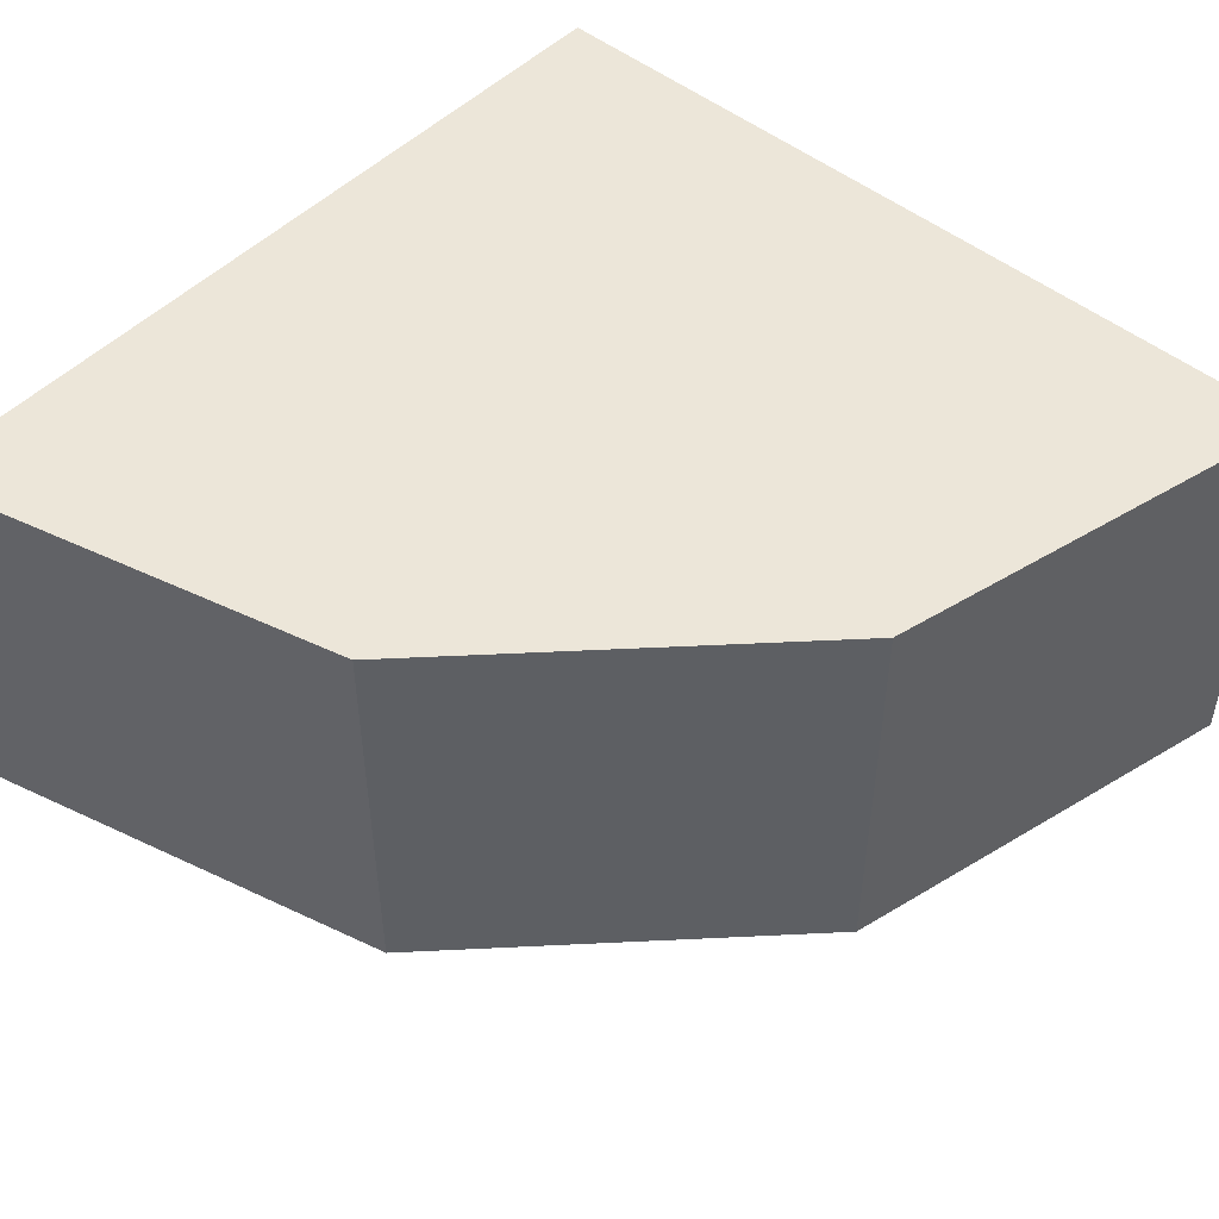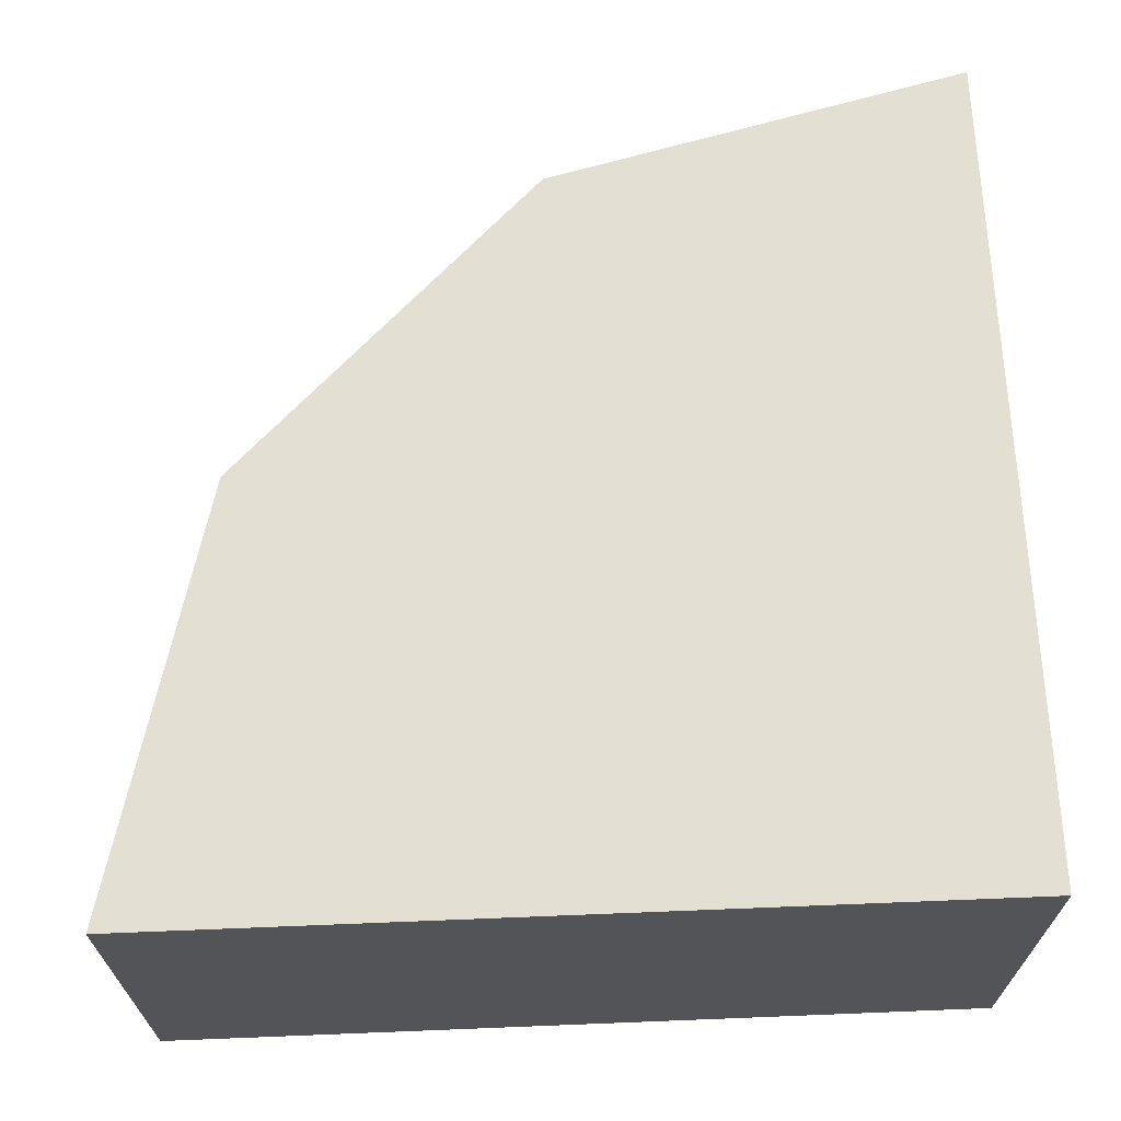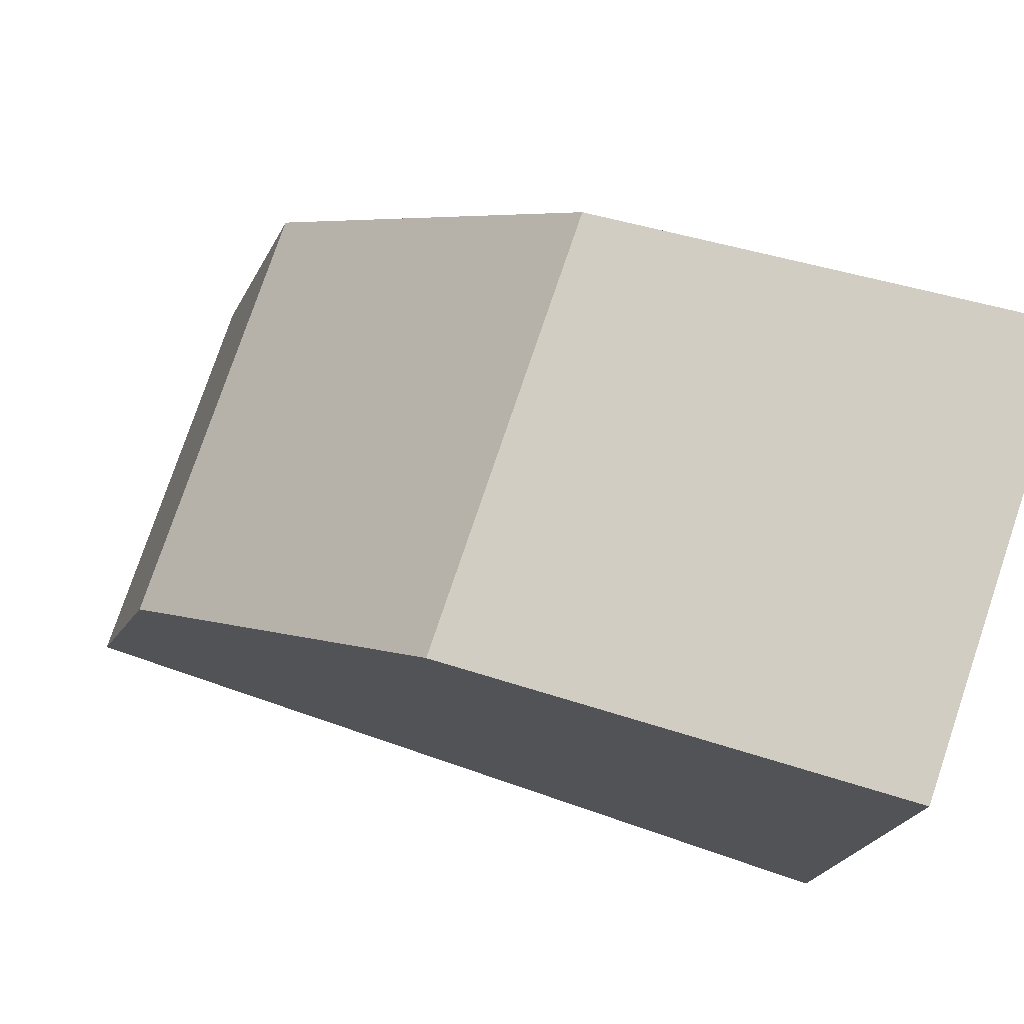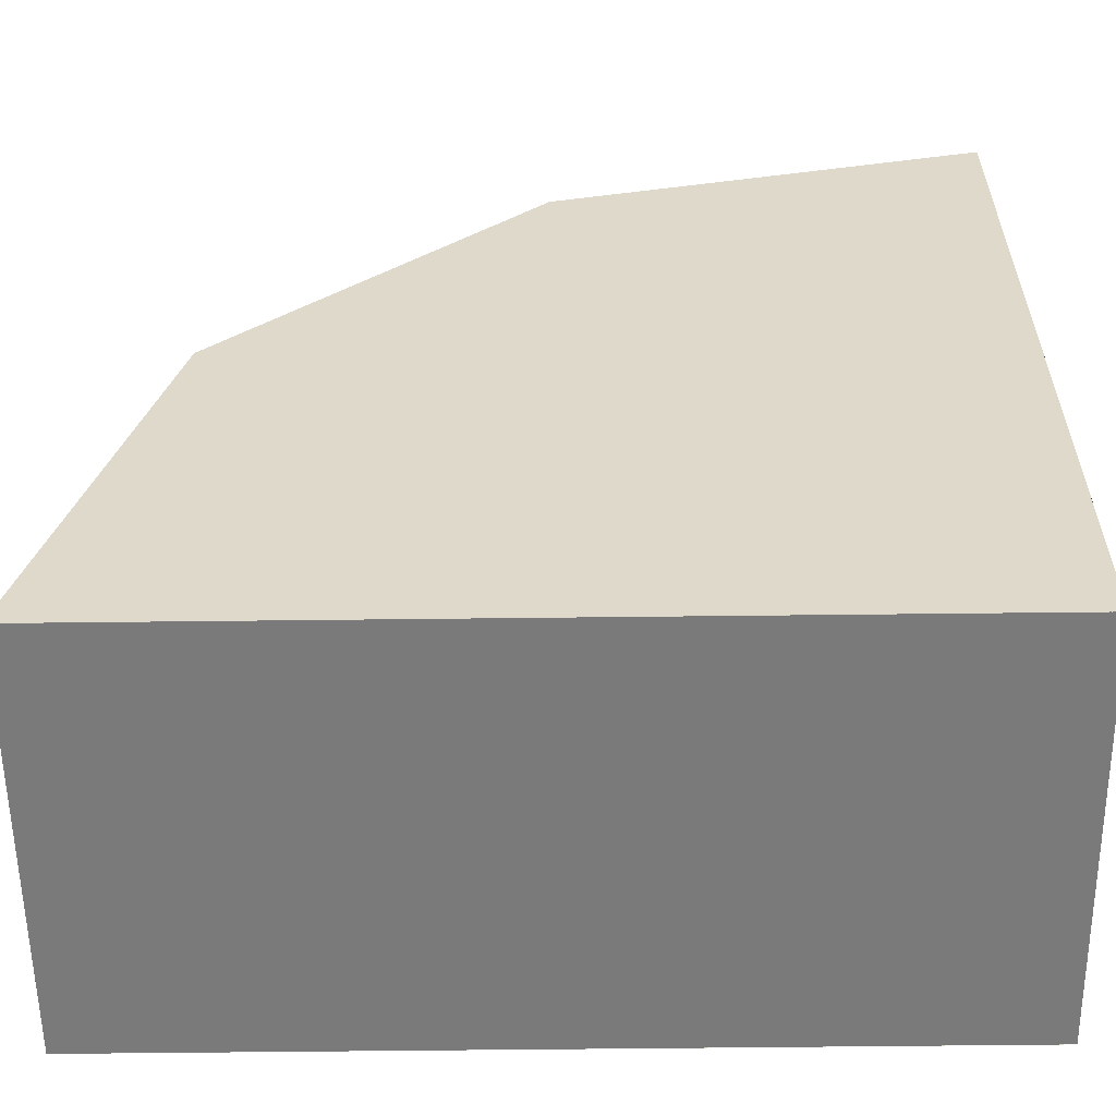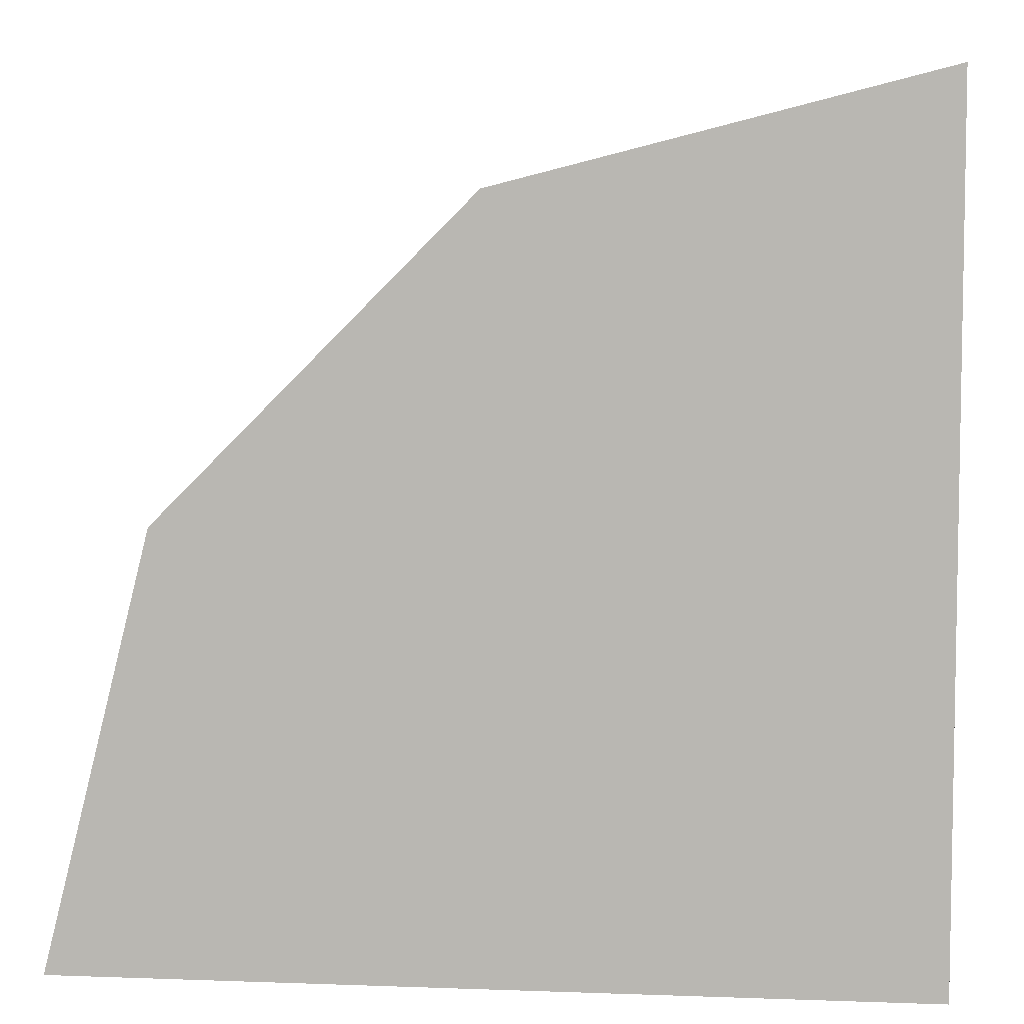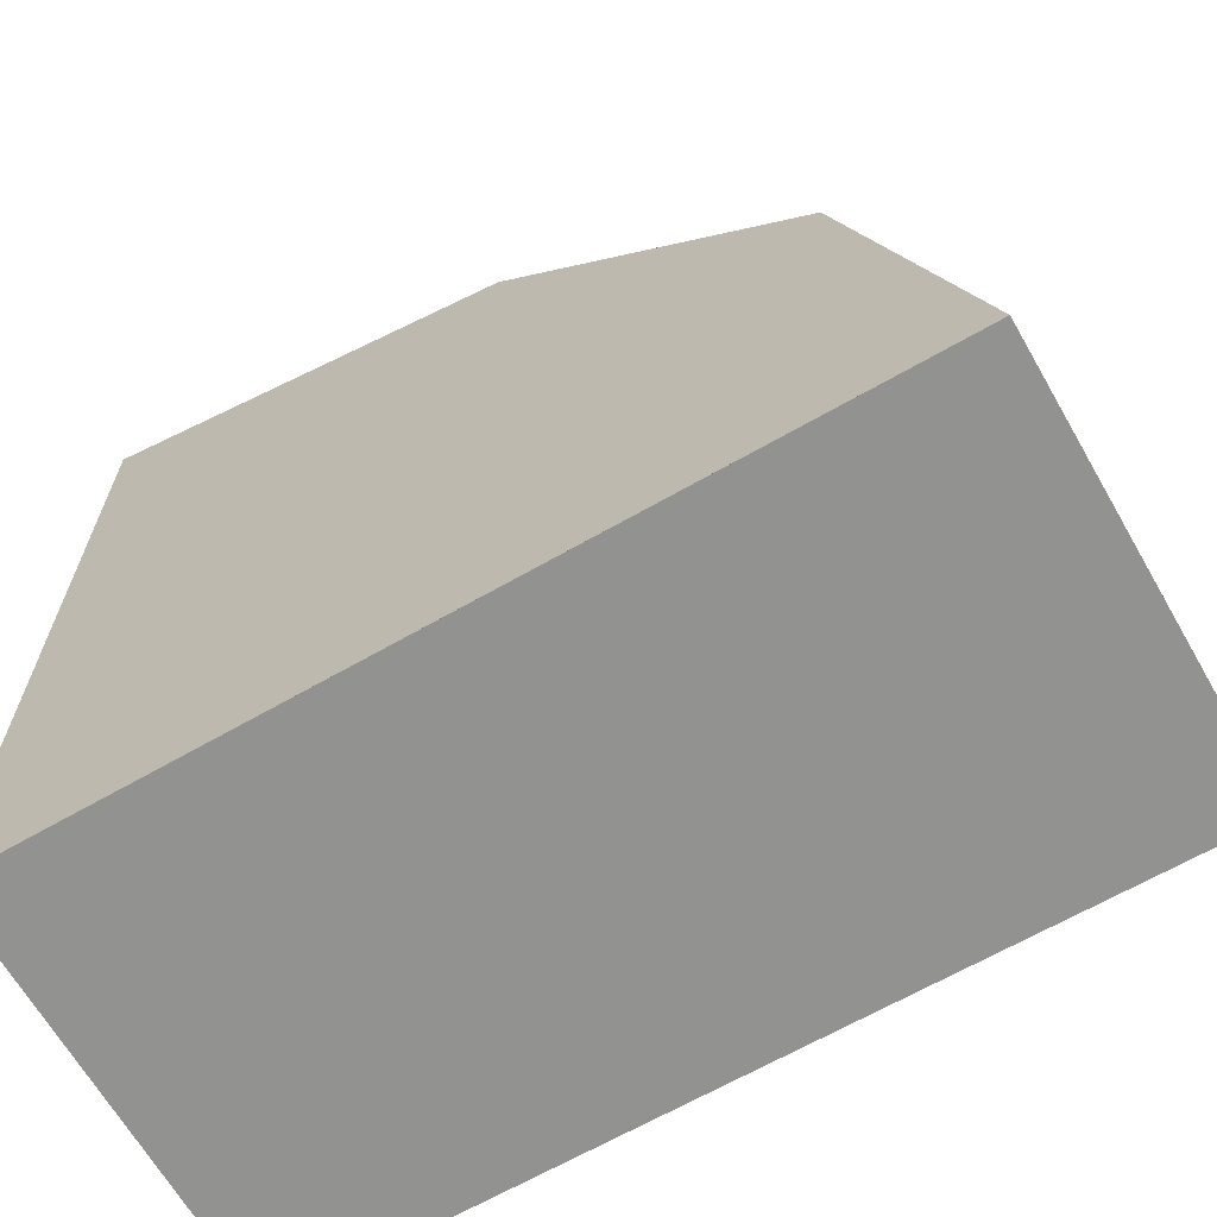
<metadata>
{"format":"obj","ext":"obj","renderer":"f3d","projection":"perspective","resolution":1024,"background":"white","views":[{"elev":49.0,"azim":-48.1,"up":"+Y"},{"elev":66.6,"azim":87.7,"up":"+Y"},{"elev":77.3,"azim":18.7,"up":"+Z"},{"elev":-58.1,"azim":0.7,"up":"+Z"},{"elev":6.2,"azim":6.2,"up":"+Z"},{"elev":-66.3,"azim":-150.1,"up":"+Z"}]}
</metadata>
<code>
o model_2780
v 1 1 -1
v -1 1 -1
v -0.7454 1 0.01128
v -0.01332 1 0.7433
v 1 1 1
v 1 5.245e-05 -1
v -0.7454 -9.537e-07 0.01128
v -1 -9.537e-07 -1
v -0.01332 -9.537e-07 0.7433
v 1 -9.537e-07 1
v -1 -1.073e-06 -1
v -1 1 -1
v 1 1 -1
v 1 -1.073e-06 -1
v 1 -1.073e-06 -1
v 1 1 -1
v 1 1 1
v 1 -1.073e-06 1
v -1 -1.073e-06 -1
v -0.7454 -1.073e-06 0.01128
v -0.7454 1 0.01128
v -1 1 -1
v -0.7454 -1.073e-06 0.01128
v -0.01332 -1.073e-06 0.7433
v -0.01332 1 0.7433
v -0.7454 1 0.01128
v -0.01332 -1.073e-06 0.7433
v 1 -1.073e-06 1
v 1 1 1
v -0.01332 1 0.7433
g surface_000
f 5 1 4
f 1 3 4
f 1 2 3
f 6 10 9
f 6 9 7
f 6 7 8
f 15 17 18
f 15 16 17
f 11 13 14
f 11 12 13
f 27 29 30
f 27 28 29
f 23 25 26
f 23 24 25
f 19 21 22
f 19 20 21

</code>
